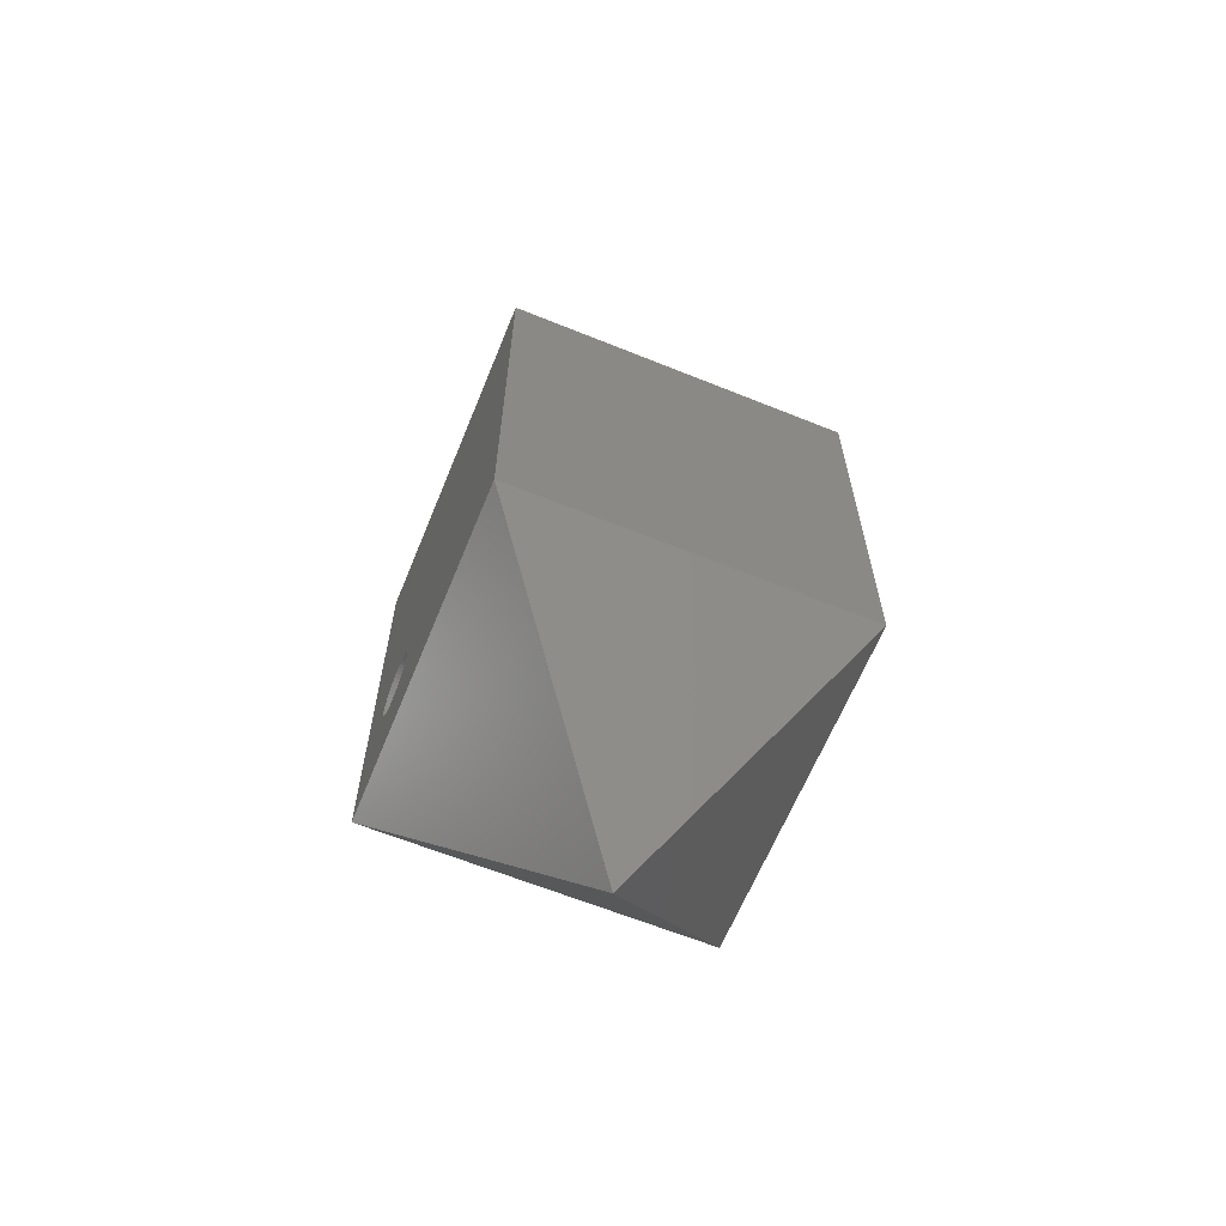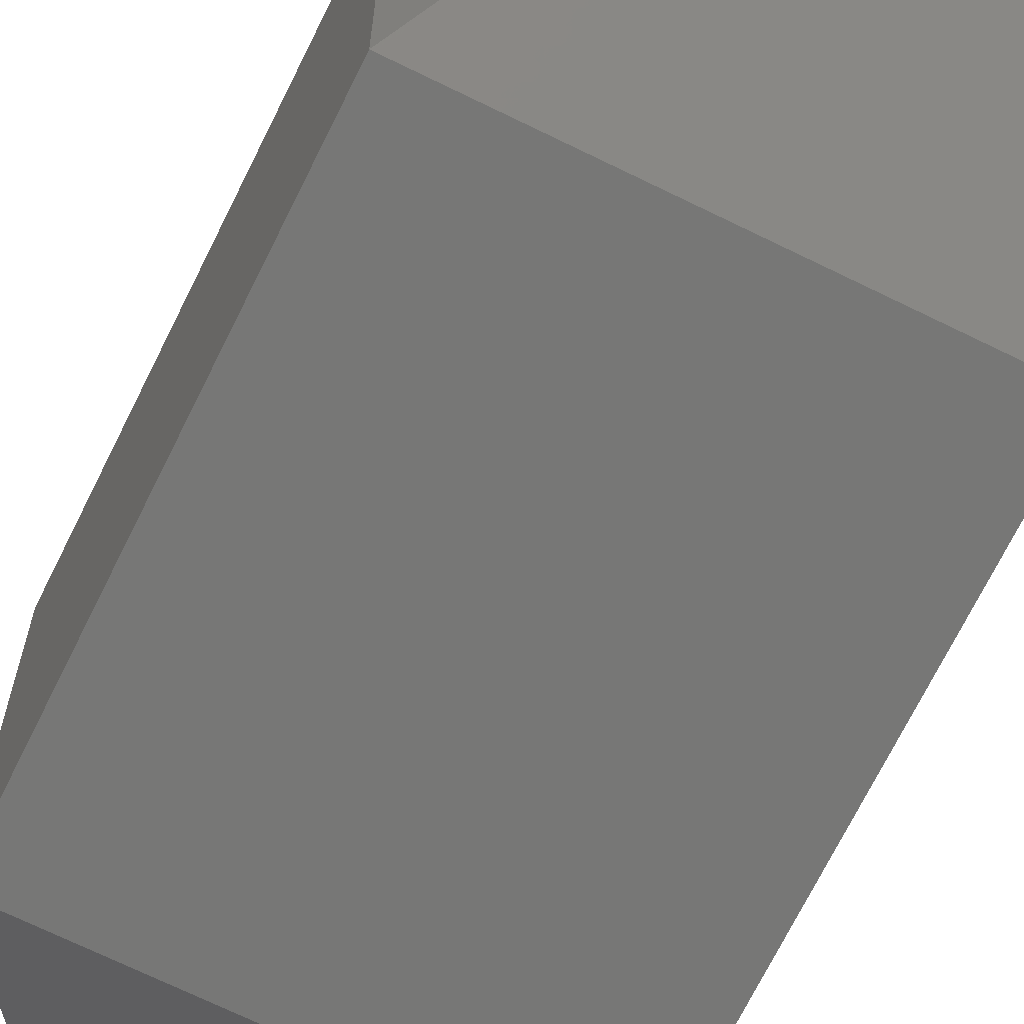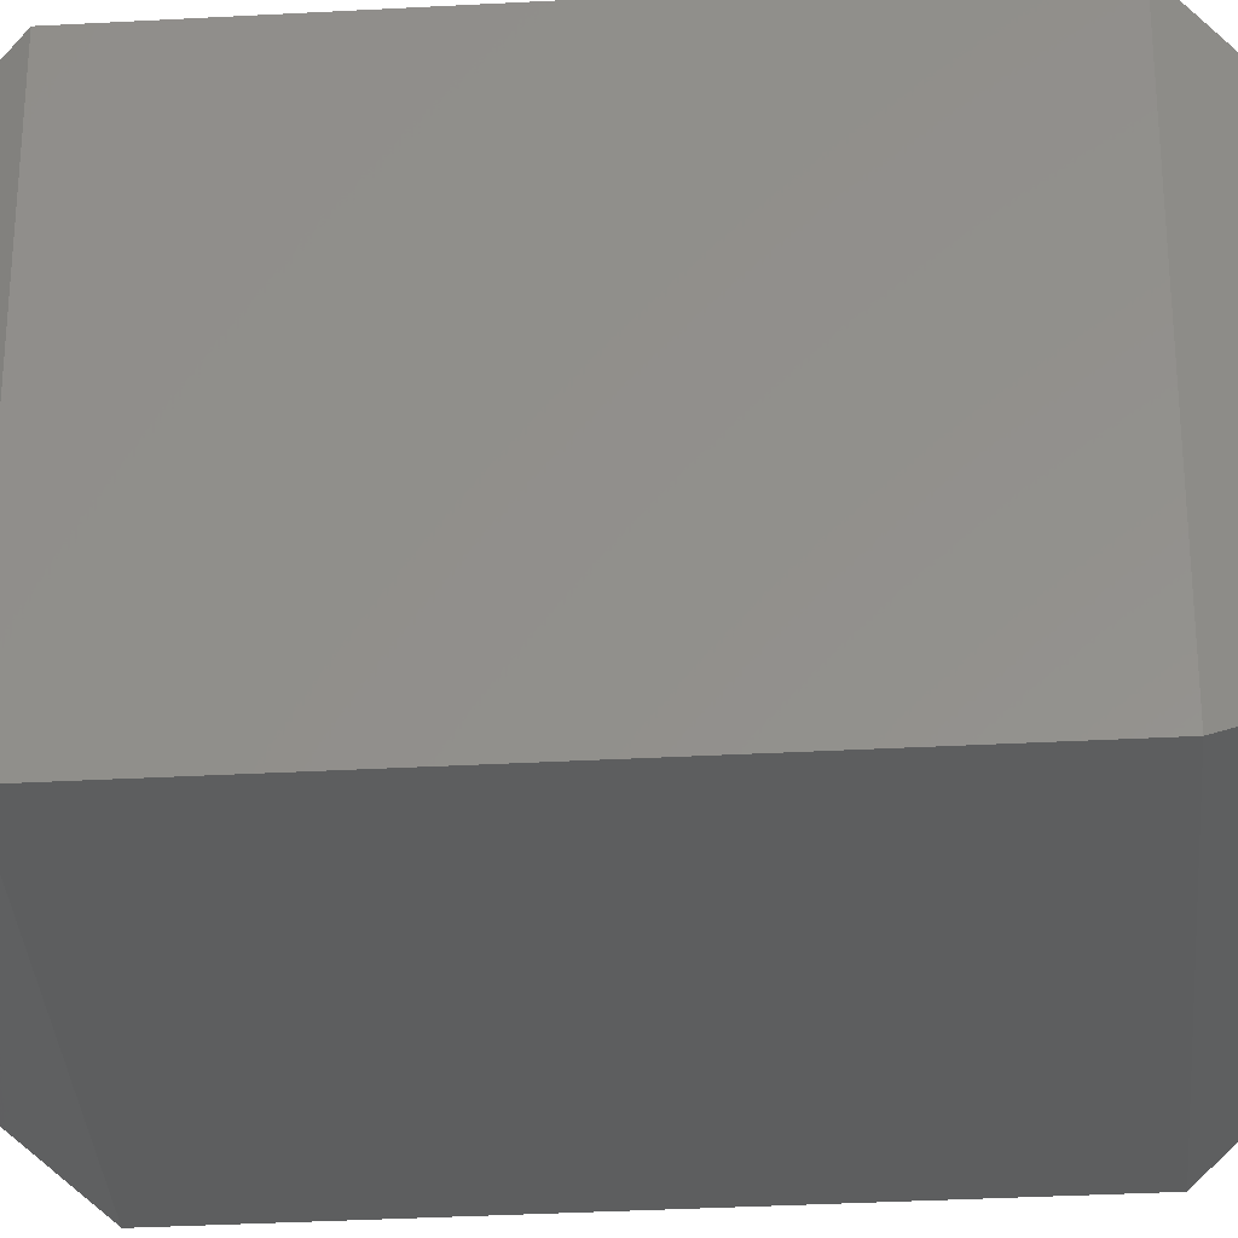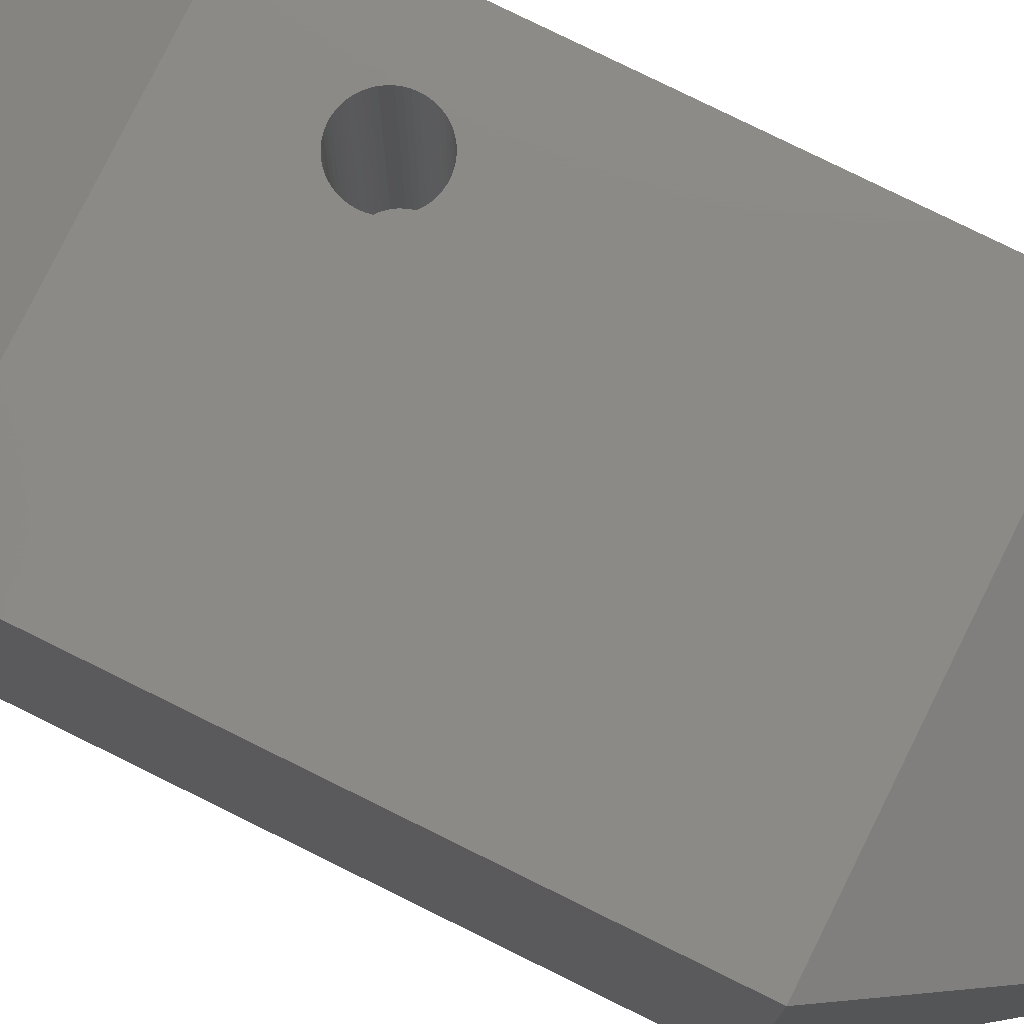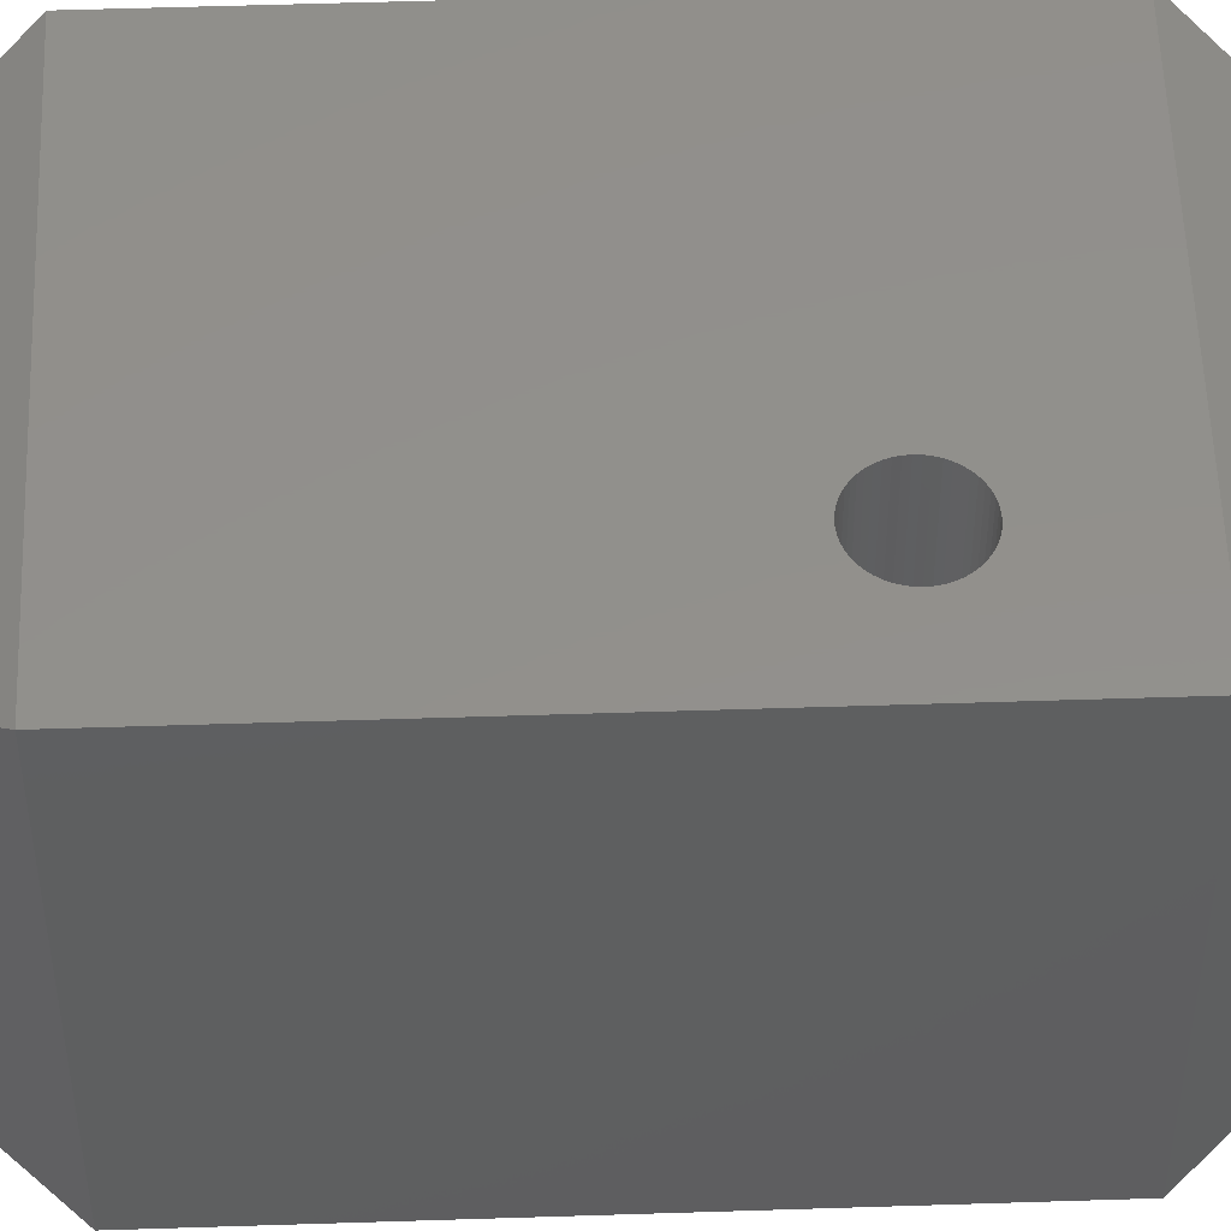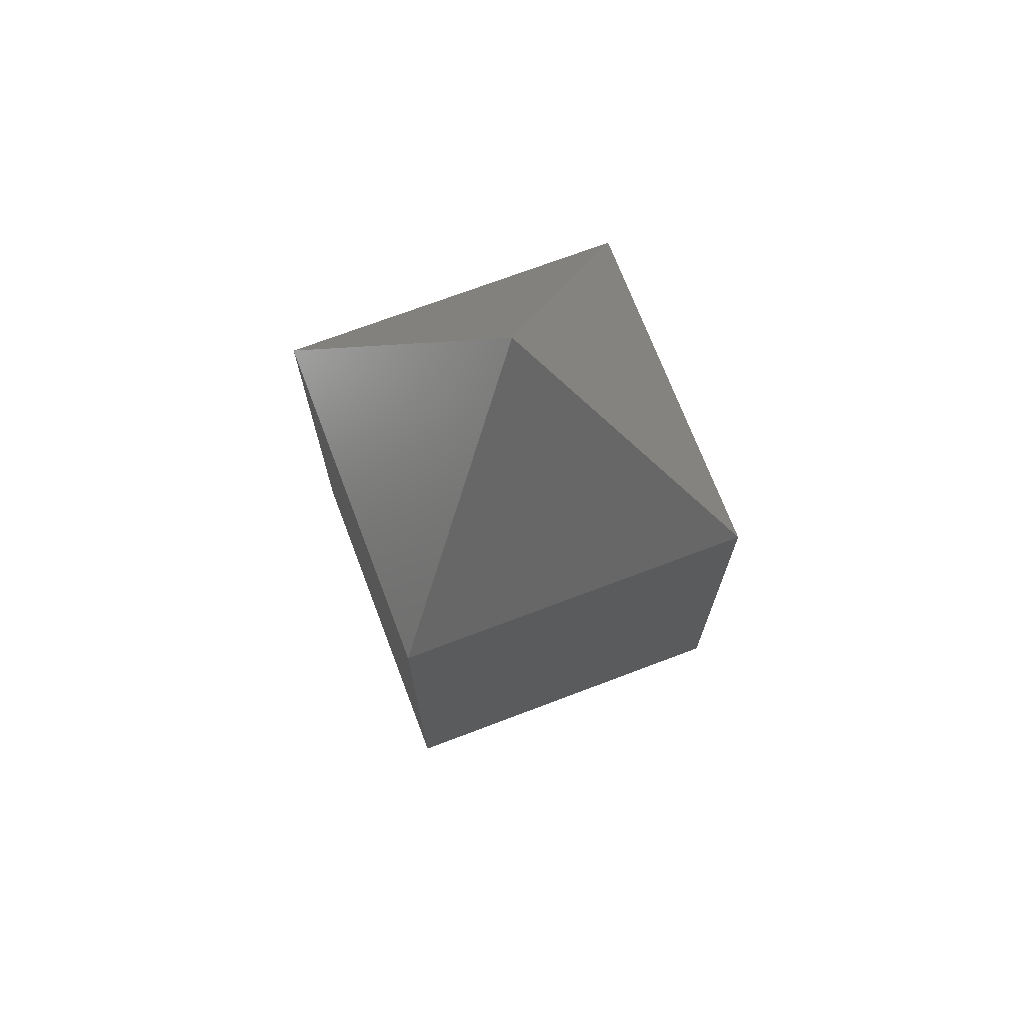
<metadata>
{"format":"stl","ext":"stl","renderer":"f3d","projection":"perspective","resolution":1024,"background":"white","views":[{"elev":-63.8,"azim":67.8,"up":"+Y"},{"elev":-69.7,"azim":153.8,"up":"+Z"},{"elev":-33.4,"azim":94.3,"up":"+Z"},{"elev":78.4,"azim":116.3,"up":"+Z"},{"elev":53.0,"azim":-92.0,"up":"+Z"},{"elev":71.1,"azim":159.2,"up":"+Y"}]}
</metadata>
<code>
# stl→obj: 112 verts, 220 faces
v -5.704 -7.13 9.796
v 5.704 7.13 9.796
v 5.704 -7.13 9.796
v -5.704 7.13 9.796
v -5.704 7.13 21.2
v -5.704 -7.13 21.2
v -2.07 -3.132 21.2
v 5.704 -7.13 21.2
v 5.704 7.13 21.2
v -2.008 -3.375 21.2
v -2 -3.5 21.2
v -2.031 -3.251 21.2
v -2.124 -3.018 21.2
v -2.191 -2.912 21.2
v -2.271 -2.815 21.2
v -2.363 -2.729 21.2
v -2.464 -2.656 21.2
v -2.574 -2.595 21.2
v -2.691 -2.549 21.2
v -2.813 -2.518 21.2
v -2.937 -2.502 21.2
v -3.063 -2.502 21.2
v -3.187 -2.518 21.2
v -3.309 -2.549 21.2
v -3.426 -2.595 21.2
v -3.536 -2.656 21.2
v -3.637 -2.729 21.2
v -3.969 -3.251 21.2
v -3.992 -3.375 21.2
v -3.93 -3.132 21.2
v -3.876 -3.018 21.2
v -3.809 -2.912 21.2
v -3.729 -2.815 21.2
v -2.008 -3.625 21.2
v -2.031 -3.749 21.2
v -2.07 -3.868 21.2
v -2.124 -3.982 21.2
v -2.191 -4.088 21.2
v -2.271 -4.185 21.2
v -2.363 -4.271 21.2
v -2.464 -4.344 21.2
v -2.574 -4.405 21.2
v -2.691 -4.451 21.2
v -2.813 -4.482 21.2
v -2.937 -4.498 21.2
v -3.063 -4.498 21.2
v -3.187 -4.482 21.2
v -3.309 -4.451 21.2
v -4 -3.5 21.2
v -3.426 -4.405 21.2
v -3.536 -4.344 21.2
v -3.637 -4.271 21.2
v -3.729 -4.185 21.2
v -3.809 -4.088 21.2
v -3.876 -3.982 21.2
v -3.93 -3.868 21.2
v -3.969 -3.749 21.2
v -3.992 -3.625 21.2
v -2.464 -2.656 14.5
v -2.363 -2.729 14.5
v -3.309 -2.549 14.5
v -3.187 -2.518 14.5
v -3.876 -3.982 14.5
v -3.809 -4.088 14.5
v -2.271 -4.185 14.5
v -2.363 -4.271 14.5
v -2.574 -2.595 14.5
v -2.191 -4.088 14.5
v -2.191 -2.912 14.5
v -2.271 -2.815 14.5
v -3.93 -3.132 14.5
v -3.969 -3.251 14.5
v -3.93 -3.868 14.5
v -3.729 -2.815 14.5
v -3.637 -2.729 14.5
v -2.691 -2.549 14.5
v -2.031 -3.251 14.5
v -2.07 -3.132 14.5
v -3.426 -2.595 14.5
v -2.008 -3.375 14.5
v -2.464 -4.344 14.5
v -3.309 -4.451 14.5
v -3.426 -4.405 14.5
v -3.992 -3.625 14.5
v -3.969 -3.749 14.5
v -2.124 -3.018 14.5
v -3.536 -2.656 14.5
v -3.637 -4.271 14.5
v -3.729 -4.185 14.5
v -2.124 -3.982 14.5
v -2.07 -3.868 14.5
v -2.031 -3.749 14.5
v -2 -3.5 14.5
v -3.063 -2.502 14.5
v -2.937 -2.502 14.5
v -2.574 -4.405 14.5
v -2.813 -2.518 14.5
v -2.691 -4.451 14.5
v -2.813 -4.482 14.5
v -3.536 -4.344 14.5
v -2.008 -3.625 14.5
v -3.809 -2.912 14.5
v -3.876 -3.018 14.5
v -2.937 -4.498 14.5
v -3.063 -4.498 14.5
v -3.187 -4.482 14.5
v -4 -3.5 14.5
v -3.992 -3.375 14.5
v -3.052e-05 -15.5 15.5
v 3.052e-05 -15.5 15.5
v -3.052e-05 15.5 15.5
v 3.052e-05 15.5 15.5
f 1 2 3
f 2 1 4
f 1 5 4
f 5 1 6
f 7 8 9
f 8 10 11
f 8 12 10
f 8 7 12
f 9 13 7
f 9 14 13
f 9 15 14
f 9 16 15
f 9 17 16
f 9 18 17
f 5 18 9
f 18 5 19
f 19 5 20
f 20 5 21
f 21 5 22
f 22 5 23
f 23 5 24
f 24 5 25
f 25 5 26
f 26 5 27
f 28 6 29
f 6 28 5
f 30 5 28
f 31 5 30
f 32 5 31
f 33 5 32
f 27 5 33
f 34 8 11
f 35 8 34
f 36 8 35
f 37 8 36
f 38 8 37
f 39 8 38
f 40 8 39
f 41 8 40
f 42 8 41
f 6 42 43
f 6 43 44
f 6 44 45
f 6 45 46
f 6 46 47
f 6 47 48
f 29 6 49
f 42 6 8
f 50 6 48
f 51 6 50
f 52 6 51
f 53 6 52
f 54 6 53
f 55 6 54
f 56 6 55
f 57 6 56
f 58 6 57
f 49 6 58
f 8 2 9
f 2 8 3
f 59 16 17
f 16 59 60
f 61 23 24
f 23 61 62
f 54 63 55
f 63 54 64
f 65 40 39
f 40 65 66
f 67 17 18
f 17 67 59
f 65 38 68
f 38 65 39
f 69 15 70
f 15 69 14
f 28 71 30
f 71 28 72
f 55 73 56
f 73 55 63
f 74 27 33
f 27 74 75
f 76 18 19
f 18 76 67
f 77 7 78
f 7 77 12
f 79 24 25
f 24 79 61
f 80 12 77
f 12 80 10
f 66 41 40
f 41 66 81
f 82 50 48
f 50 82 83
f 57 84 58
f 84 57 85
f 78 13 86
f 13 78 7
f 87 25 26
f 25 87 79
f 88 53 52
f 53 88 89
f 68 37 90
f 37 68 38
f 91 35 92
f 35 91 36
f 93 10 80
f 10 93 11
f 94 21 22
f 21 94 95
f 53 64 54
f 64 53 89
f 75 26 27
f 26 75 87
f 81 42 41
f 42 81 96
f 95 20 21
f 20 95 97
f 98 44 43
f 44 98 99
f 96 43 42
f 43 96 98
f 86 14 69
f 14 86 13
f 83 51 50
f 51 83 100
f 101 11 93
f 11 101 34
f 32 74 33
f 74 32 102
f 31 102 32
f 102 31 103
f 100 52 51
f 52 100 88
f 104 46 45
f 46 104 105
f 106 48 47
f 48 106 82
f 105 47 46
f 47 105 106
f 92 34 101
f 34 92 35
f 56 85 57
f 85 56 73
f 97 19 20
f 19 97 76
f 60 15 16
f 15 60 70
f 90 36 91
f 36 90 37
f 99 45 44
f 45 99 104
f 58 107 49
f 107 58 84
f 30 103 31
f 103 30 71
f 62 22 23
f 22 62 94
f 29 72 28
f 72 29 108
f 49 108 29
f 108 49 107
f 80 101 93
f 77 101 80
f 77 92 101
f 78 92 77
f 78 91 92
f 86 91 78
f 86 90 91
f 69 90 86
f 69 68 90
f 70 68 69
f 70 65 68
f 60 65 70
f 60 66 65
f 59 66 60
f 59 81 66
f 67 81 59
f 67 96 81
f 76 96 67
f 76 98 96
f 97 98 76
f 97 99 98
f 95 99 97
f 95 104 99
f 94 104 95
f 94 105 104
f 62 105 94
f 62 106 105
f 61 106 62
f 61 82 106
f 79 82 61
f 79 83 82
f 87 83 79
f 87 100 83
f 75 100 87
f 75 88 100
f 74 88 75
f 74 89 88
f 102 89 74
f 102 64 89
f 103 64 102
f 103 63 64
f 71 63 103
f 71 73 63
f 72 73 71
f 72 85 73
f 108 85 72
f 108 84 85
f 84 108 107
f 109 3 110
f 3 109 1
f 8 109 110
f 109 8 6
f 110 3 8
f 109 6 1
f 111 4 5
f 2 111 112
f 111 2 4
f 112 9 2
f 111 9 112
f 9 111 5

</code>
